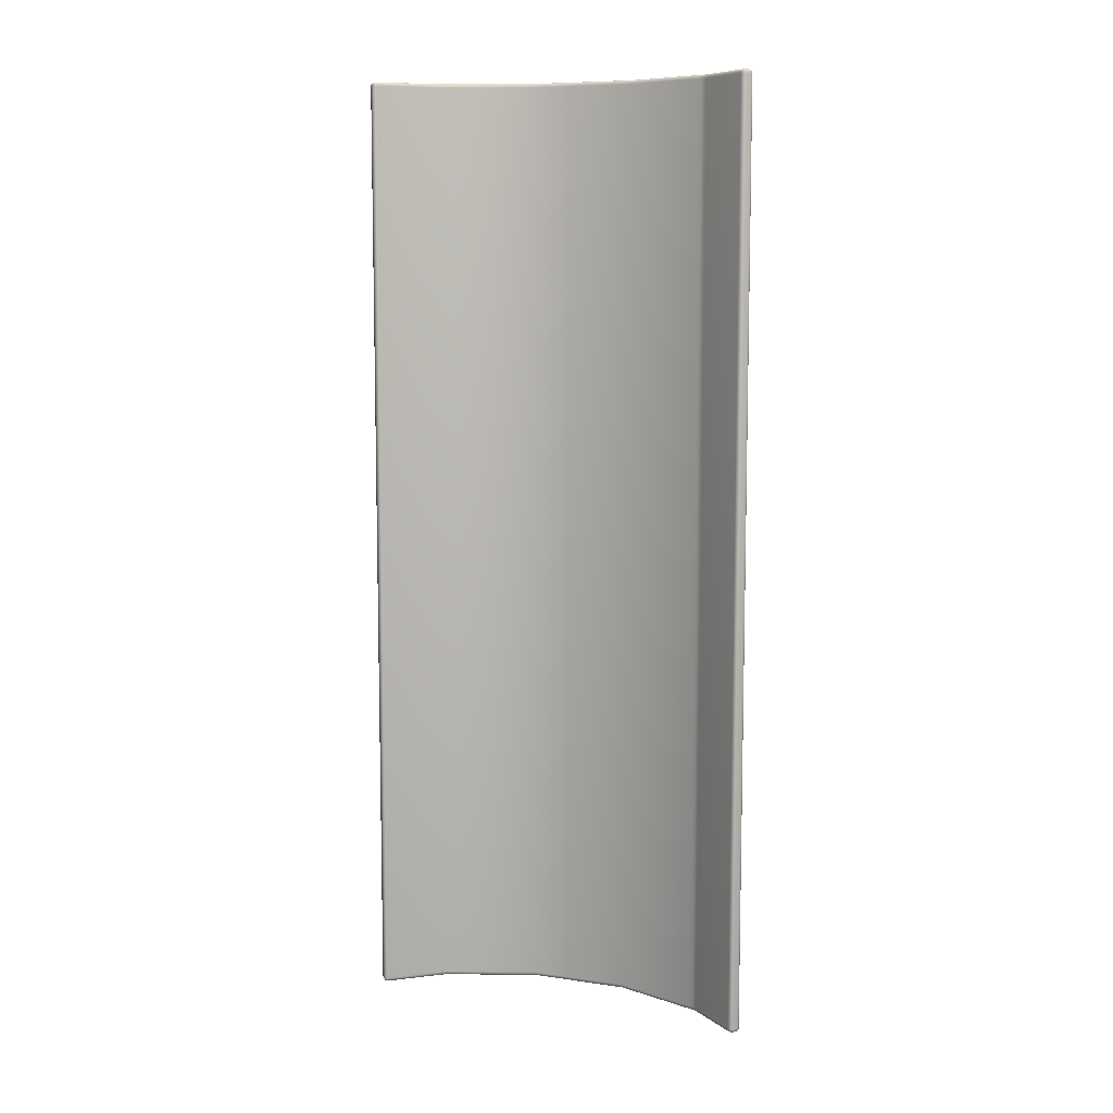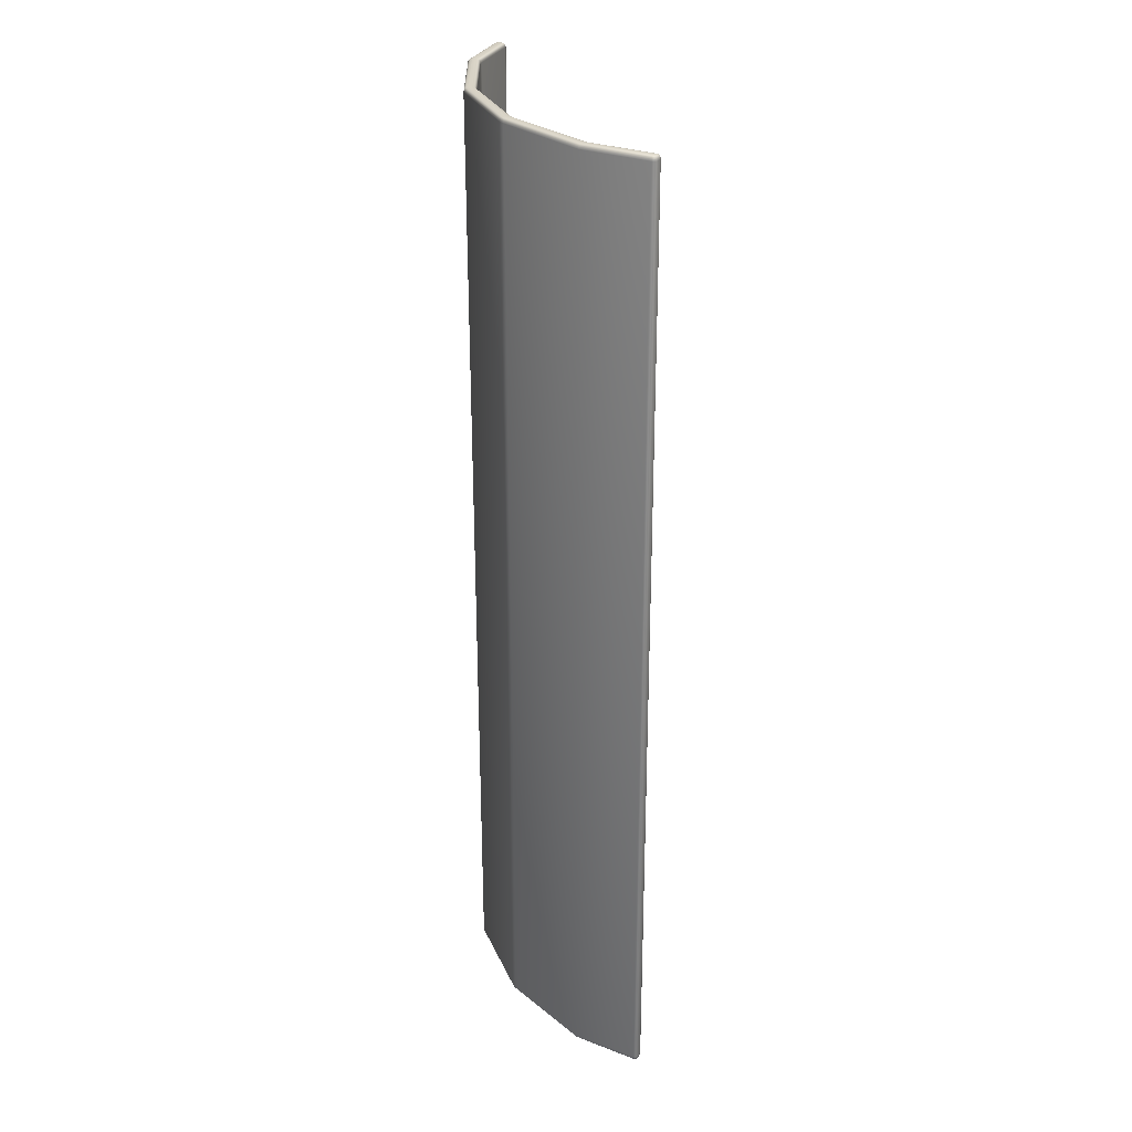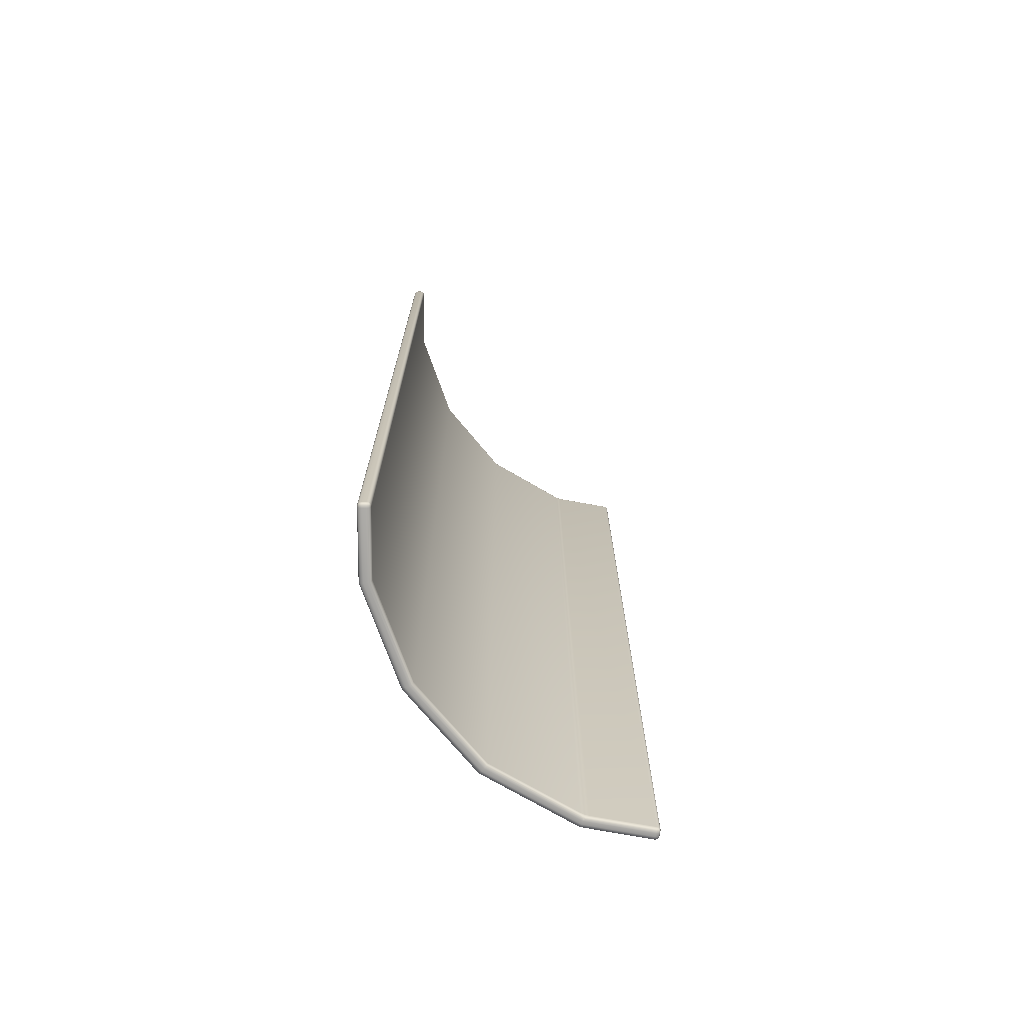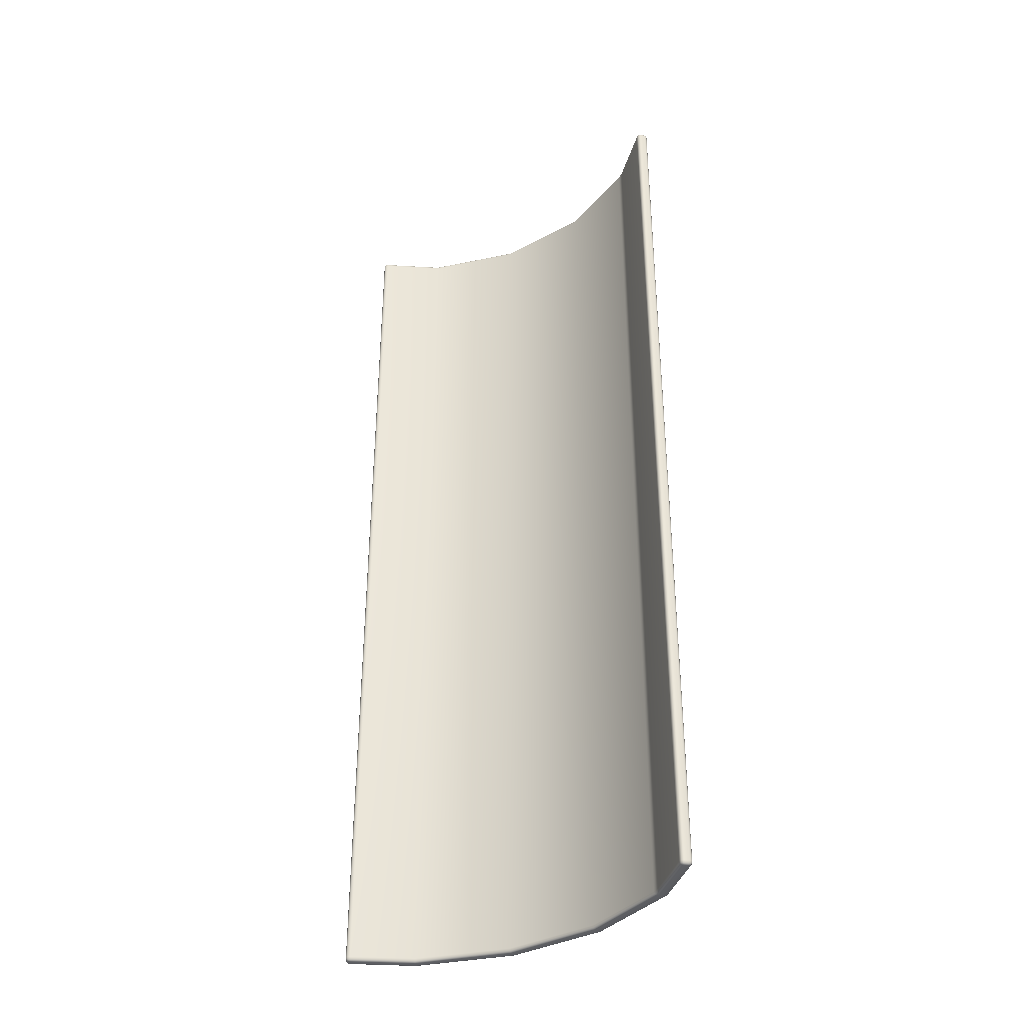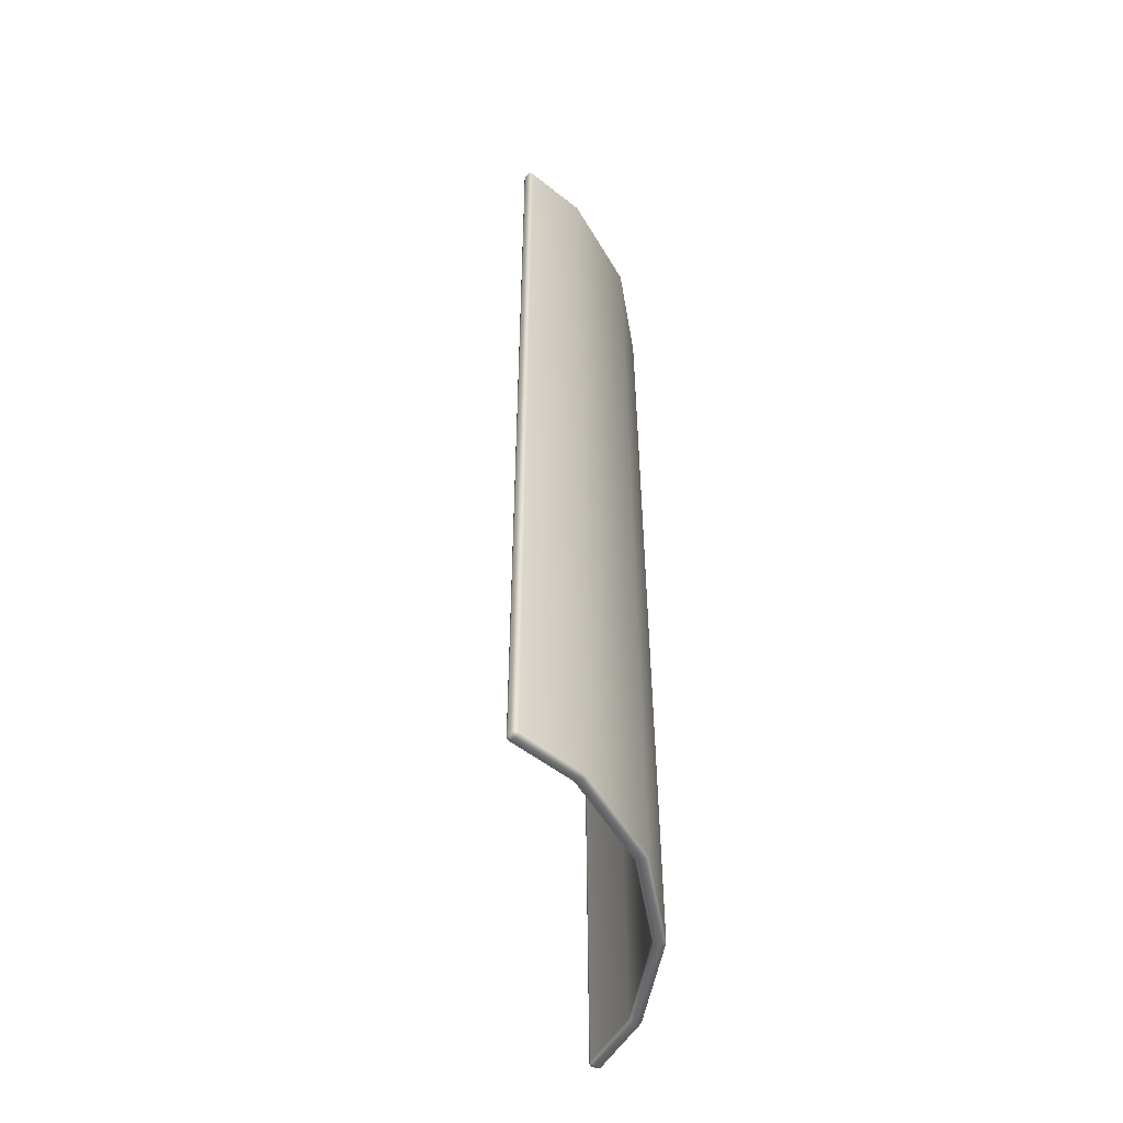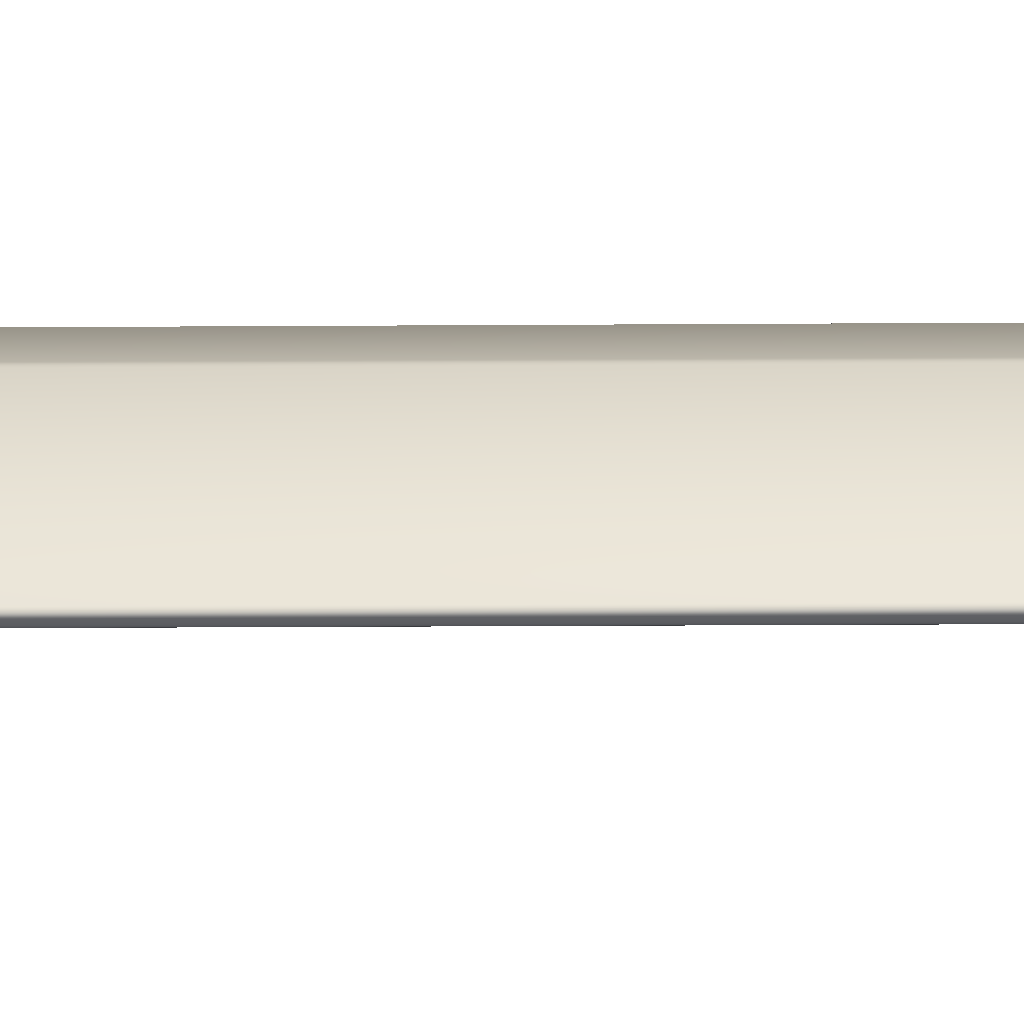
<metadata>
{"format":"obj","ext":"obj","renderer":"f3d","projection":"perspective","resolution":1024,"background":"white","views":[{"elev":8.6,"azim":-123.2,"up":"+Y"},{"elev":28.4,"azim":104.7,"up":"+Y"},{"elev":-72.5,"azim":164.6,"up":"+Y"},{"elev":-35.9,"azim":-109.6,"up":"+Y"},{"elev":-53.0,"azim":-45.2,"up":"+Y"},{"elev":-23.6,"azim":90.6,"up":"+Z"}]}
</metadata>
<code>
v  189.9 163.8 564.6
v  184.3 163.8 564.1
v  184.3 85.25 564.1
v  189.9 85.25 564.6
v  198.1 163.8 562.4
v  198.1 85.25 562.4
v  204.8 163.8 557.7
v  204.8 85.25 557.7
v  210 163.8 550.4
v  205.3 163.8 557.2
v  205.3 85.25 557.2
v  210 85.25 550.4
v  211.5 163.8 545.1
v  211.5 85.25 545.1
v  184.4 85.25 563.1
v  184.4 163.8 563.1
v  189.4 163.8 563.5
v  189.4 85.25 563.5
v  190.1 85.25 563.5
v  190.1 163.8 563.5
v  197.7 163.8 561.4
v  197.7 85.25 561.4
v  204.4 163.8 556.7
v  204.4 85.25 556.7
v  209.1 163.8 550
v  209.1 85.25 550
v  210.5 163.8 544.8
v  210.5 85.25 544.8
v  184.3 164.2 563.7
v  189.8 164.2 564.2
v  189.8 164.2 563.9
v  184.4 164.2 563.5
v  184 85.25 563.7
v  184 163.8 563.7
v  184 163.8 563.4
v  184 85.25 563.4
v  189.8 84.89 564.2
v  184.3 84.89 563.7
v  184.4 84.89 563.5
v  189.8 84.89 563.9
v  198 164.2 562
v  197.9 164.2 561.8
v  198 84.89 562
v  197.9 84.89 561.8
v  204.9 164.2 557.2
v  204.7 164.2 557
v  204.9 84.89 557.2
v  204.7 84.89 557
v  209.7 164.2 550.3
v  209.5 164.2 550.2
v  209.7 84.89 550.3
v  209.5 84.89 550.2
v  211.1 164.2 545
v  210.9 164.2 544.9
v  211.1 84.89 545
v  210.9 84.89 544.9
v  211.2 163.8 544.6
v  211.2 85.25 544.6
v  211 85.25 544.6
v  211 163.8 544.6
v  184.3 164 564.1
v  184.2 164 564
v  184.2 163.8 564.1
v  184.1 164 564
v  184.1 163.8 564
v  184.3 164.1 564
v  184.2 164.1 564
v  184.1 164.1 563.9
v  184.2 85.25 564.1
v  184.2 85.1 564
v  184.3 85.09 564.1
v  184.2 84.99 564
v  184.3 84.98 564
v  184.1 85.25 564
v  184.1 85.13 564
v  184.1 85.02 563.9
v  205 163.8 557.5
v  205 164 557.5
v  204.8 164 557.6
v  205 164.1 557.5
v  204.8 164.1 557.5
v  205.1 163.8 557.4
v  205.1 164 557.4
v  205.1 164.1 557.4
v  204.8 85.09 557.6
v  205 85.09 557.5
v  205 85.25 557.5
v  205.1 85.11 557.4
v  205.1 85.25 557.4
v  204.8 84.98 557.5
v  205 84.99 557.5
v  205.1 85.02 557.4
v  205.3 164 557.2
v  205.2 164 557.3
v  205.2 163.8 557.3
v  205.2 164.1 557.2
v  205.1 164.1 557.3
v  205.2 85.25 557.3
v  205.2 85.09 557.3
v  205.3 85.09 557.2
v  205.1 84.99 557.3
v  205.2 84.98 557.2
v  211.5 163.8 544.9
v  211.5 164 544.9
v  211.5 164 545.1
v  211.4 164.1 544.9
v  211.4 164.1 545
v  211.5 163.8 544.8
v  211.5 164 544.8
v  211.4 164.1 544.8
v  211.5 85.09 545.1
v  211.5 85.1 544.9
v  211.5 85.25 544.9
v  211.5 85.13 544.8
v  211.5 85.25 544.8
v  211.4 84.98 545
v  211.4 84.99 544.9
v  211.4 85.02 544.8
v  184.4 85.09 563.1
v  184.3 85.1 563.1
v  184.2 85.25 563.1
v  184.1 85.13 563.2
v  184.1 85.25 563.2
v  184.4 84.98 563.2
v  184.3 84.99 563.2
v  184.2 85.02 563.2
v  184.2 163.8 563.1
v  184.3 164 563.1
v  184.4 164 563.1
v  184.3 164.1 563.2
v  184.4 164.1 563.2
v  184.1 163.8 563.2
v  184.1 164 563.2
v  184.2 164.1 563.2
v  189.4 164 563.6
v  189.6 164 563.6
v  189.6 163.8 563.5
v  189.8 164 563.6
v  189.8 163.8 563.5
v  189.5 164.1 563.6
v  189.7 164.1 563.6
v  189.8 164.1 563.6
v  189.6 85.25 563.5
v  189.6 85.09 563.6
v  189.4 85.09 563.6
v  189.7 84.98 563.6
v  189.5 84.98 563.6
v  189.8 85.25 563.5
v  189.8 85.09 563.6
v  189.8 85 563.6
v  190.1 85.09 563.5
v  189.9 85.09 563.5
v  189.9 85.25 563.5
v  190 84.98 563.6
v  189.9 84.98 563.6
v  189.9 163.8 563.5
v  189.9 164 563.5
v  190.1 164 563.5
v  189.9 164.1 563.6
v  190 164.1 563.6
v  210.5 164 544.8
v  210.6 164 544.7
v  210.6 163.8 544.7
v  210.7 164 544.6
v  210.7 163.8 544.6
v  210.6 164.1 544.8
v  210.6 164.1 544.7
v  210.7 164.1 544.6
v  210.6 85.25 544.7
v  210.6 85.1 544.7
v  210.5 85.09 544.8
v  210.6 84.99 544.7
v  210.6 84.98 544.8
v  210.7 85.25 544.6
v  210.7 85.13 544.6
v  210.7 85.02 544.6
v  184.2 164.2 563.7
v  184.2 164.2 563.9
v  184.3 164.2 563.9
v  184.1 164.1 563.7
v  184.1 164.1 563.8
v  184.4 164.2 563.3
v  184.2 164.2 563.3
v  184.2 164.2 563.4
v  184.1 164.1 563.3
v  184.1 164.1 563.4
v  184 85.09 563.7
v  184 85.1 563.9
v  184 85.25 563.9
v  184.1 84.98 563.7
v  184.1 84.99 563.8
v  184 163.8 563.9
v  184 164 563.9
v  184 164 563.7
v  184 164 563.4
v  184.1 164 563.3
v  184 163.8 563.3
v  184 85.25 563.3
v  184.1 85.1 563.3
v  184 85.09 563.4
v  184.1 84.99 563.3
v  184.1 84.98 563.4
v  184.3 84.91 563.9
v  184.2 84.93 563.9
v  184.2 84.91 563.7
v  184.2 84.91 563.4
v  184.2 84.93 563.3
v  184.4 84.91 563.3
v  211.3 164.2 545
v  211.3 164.2 544.9
v  211.2 164.2 544.8
v  211.3 164.1 544.8
v  211.2 164.1 544.7
v  210.9 164.2 544.8
v  210.8 164.2 544.7
v  210.7 164.2 544.9
v  210.9 164.1 544.6
v  210.8 164.1 544.6
v  211.2 84.91 544.8
v  211.3 84.93 544.9
v  211.3 84.91 545
v  211.2 84.98 544.7
v  211.3 84.99 544.8
v  210.7 84.91 544.9
v  210.8 84.93 544.7
v  210.9 84.91 544.8
v  210.8 84.99 544.6
v  210.9 84.98 544.6
v  211.2 164 544.7
v  211.4 164 544.7
v  211.4 163.8 544.7
v  211.4 85.25 544.7
v  211.4 85.1 544.7
v  211.2 85.09 544.7
v  211 85.09 544.6
v  210.8 85.1 544.6
v  210.8 85.25 544.5
v  210.8 163.8 544.5
v  210.8 164 544.6
v  211 164 544.6
v  189.9 164 564.5
v  189.9 164.1 564.5
v  189.9 85.09 564.5
v  189.9 84.98 564.5
v  198.1 164 562.3
v  198.1 164.1 562.3
v  198.1 85.09 562.3
v  198.1 84.98 562.3
v  210 164 550.4
v  209.9 164.1 550.4
v  210 85.09 550.4
v  209.9 84.98 550.4
v  197.7 164 561.5
v  197.7 164.1 561.5
v  197.7 85.09 561.5
v  197.7 84.98 561.5
v  204.4 164 556.8
v  204.5 164.1 556.8
v  204.4 85.09 556.8
v  204.5 84.98 556.8
v  209.1 164 550
v  209.2 164.1 550.1
v  209.1 85.09 550
v  209.2 84.98 550.1
v  189.8 164.2 564.4
v  189.6 164.2 563.8
v  189.8 84.91 564.4
v  189.6 84.91 563.8
v  198 164.2 562.2
v  197.8 164.2 561.6
v  189.9 164.2 563.7
v  198 84.91 562.2
v  189.9 84.91 563.7
v  197.8 84.91 561.6
v  204.8 164.2 557.4
v  204.6 164.2 556.9
v  204.8 84.91 557.4
v  204.6 84.91 556.9
v  205.1 164.2 557.2
v  209.8 164.2 550.4
v  209.3 164.2 550.1
v  209.8 84.91 550.4
v  205.1 84.91 557.2
v  209.3 84.91 550.1
v  189.8 84.93 563.7
v  189.8 164.2 563.7
v  205 164.2 557.3
v  205 84.93 557.3
o DoorSocle_Lp
g DoorSocle_Lp
f 1 2 3 4
f 5 1 4 6
f 7 5 6 8
f 9 10 11 12
f 13 9 12 14
f 15 16 17 18
f 19 20 21 22
f 22 21 23 24
f 24 23 25 26
f 26 25 27 28
f 29 30 31 32
f 33 34 35 36
f 37 38 39 40
f 30 41 42 31
f 43 37 40 44
f 41 45 46 42
f 47 43 44 48
f 45 49 50 46
f 51 47 48 52
f 49 53 54 50
f 55 51 52 56
f 57 58 59 60
f 2 61 62 63
f 63 62 64 65
f 61 66 67 62
f 62 67 68 64
f 3 69 70 71
f 71 70 72 73
f 69 74 75 70
f 70 75 76 72
f 7 77 78 79
f 79 78 80 81
f 77 82 83 78
f 78 83 84 80
f 8 85 86 87
f 87 86 88 89
f 85 90 91 86
f 86 91 92 88
f 10 93 94 95
f 95 94 83 82
f 93 96 97 94
f 94 97 84 83
f 11 98 99 100
f 100 99 101 102
f 98 89 88 99
f 99 88 92 101
f 13 103 104 105
f 105 104 106 107
f 103 108 109 104
f 104 109 110 106
f 14 111 112 113
f 113 112 114 115
f 111 116 117 112
f 112 117 118 114
f 15 119 120 121
f 121 120 122 123
f 119 124 125 120
f 120 125 126 122
f 16 127 128 129
f 129 128 130 131
f 127 132 133 128
f 128 133 134 130
f 17 135 136 137
f 137 136 138 139
f 135 140 141 136
f 136 141 142 138
f 18 143 144 145
f 145 144 146 147
f 143 148 149 144
f 144 149 150 146
f 19 151 152 153
f 153 152 149 148
f 151 154 155 152
f 152 155 150 149
f 20 156 157 158
f 158 157 159 160
f 156 139 138 157
f 157 138 142 159
f 27 161 162 163
f 163 162 164 165
f 161 166 167 162
f 162 167 168 164
f 28 169 170 171
f 171 170 172 173
f 169 174 175 170
f 170 175 176 172
f 29 177 178 179
f 179 178 67 66
f 177 180 181 178
f 178 181 68 67
f 32 182 183 184
f 184 183 185 186
f 182 131 130 183
f 183 130 134 185
f 33 187 188 189
f 189 188 75 74
f 187 190 191 188
f 188 191 76 75
f 34 192 193 194
f 194 193 181 180
f 192 65 64 193
f 193 64 68 181
f 35 195 196 197
f 197 196 133 132
f 195 186 185 196
f 196 185 134 133
f 36 198 199 200
f 200 199 201 202
f 198 123 122 199
f 199 122 126 201
f 38 203 204 205
f 205 204 191 190
f 203 73 72 204
f 204 72 76 191
f 39 206 207 208
f 208 207 125 124
f 206 202 201 207
f 207 201 126 125
f 53 209 210 211
f 211 210 212 213
f 209 107 106 210
f 210 106 110 212
f 54 214 215 216
f 216 215 167 166
f 214 217 218 215
f 215 218 168 167
f 55 219 220 221
f 221 220 117 116
f 219 222 223 220
f 220 223 118 117
f 56 224 225 226
f 226 225 227 228
f 224 173 172 225
f 225 172 176 227
f 57 229 230 231
f 231 230 109 108
f 229 213 212 230
f 230 212 110 109
f 58 232 233 234
f 234 233 223 222
f 232 115 114 233
f 233 114 118 223
f 59 235 236 237
f 237 236 175 174
f 235 228 227 236
f 236 227 176 175
f 60 238 239 240
f 240 239 218 217
f 238 165 164 239
f 239 164 168 218
f 2 1 241 61
f 61 241 242 66
f 3 2 63 69
f 69 63 65 74
f 4 3 71 243
f 243 71 73 244
f 1 5 245 241
f 241 245 246 242
f 6 4 243 247
f 247 243 244 248
f 5 7 79 245
f 245 79 81 246
f 8 6 247 85
f 85 247 248 90
f 7 8 87 77
f 77 87 89 82
f 10 9 249 93
f 93 249 250 96
f 11 10 95 98
f 98 95 82 89
f 12 11 100 251
f 251 100 102 252
f 9 13 105 249
f 249 105 107 250
f 14 12 251 111
f 111 251 252 116
f 13 14 113 103
f 103 113 115 108
f 16 15 121 127
f 127 121 123 132
f 17 16 129 135
f 135 129 131 140
f 18 17 137 143
f 143 137 139 148
f 15 18 145 119
f 119 145 147 124
f 20 19 153 156
f 156 153 148 139
f 21 20 158 253
f 253 158 160 254
f 19 22 255 151
f 151 255 256 154
f 23 21 253 257
f 257 253 254 258
f 22 24 259 255
f 255 259 260 256
f 25 23 257 261
f 261 257 258 262
f 24 26 263 259
f 259 263 264 260
f 27 25 261 161
f 161 261 262 166
f 28 27 163 169
f 169 163 165 174
f 26 28 171 263
f 263 171 173 264
f 30 29 179 265
f 265 179 66 242
f 32 31 266 182
f 182 266 140 131
f 29 32 184 177
f 177 184 186 180
f 34 33 189 192
f 192 189 74 65
f 35 34 194 195
f 195 194 180 186
f 36 35 197 198
f 198 197 132 123
f 33 36 200 187
f 187 200 202 190
f 38 37 267 203
f 203 267 244 73
f 39 38 205 206
f 206 205 190 202
f 40 39 208 268
f 268 208 124 147
f 41 30 265 269
f 269 265 242 246
f 31 42 270 271
f 271 270 254 160
f 37 43 272 267
f 267 272 248 244
f 44 40 273 274
f 274 273 154 256
f 45 41 269 275
f 275 269 246 81
f 42 46 276 270
f 270 276 258 254
f 43 47 277 272
f 272 277 90 248
f 48 44 274 278
f 278 274 256 260
f 49 45 279 280
f 280 279 96 250
f 46 50 281 276
f 276 281 262 258
f 47 51 282 283
f 283 282 252 102
f 52 48 278 284
f 284 278 260 264
f 53 49 280 209
f 209 280 250 107
f 54 53 211 214
f 214 211 213 217
f 50 54 216 281
f 281 216 166 262
f 51 55 221 282
f 282 221 116 252
f 56 52 284 224
f 224 284 264 173
f 55 56 226 219
f 219 226 228 222
f 58 57 231 232
f 232 231 108 115
f 59 58 234 235
f 235 234 222 228
f 60 59 237 238
f 238 237 174 165
f 57 60 240 229
f 229 240 217 213
f 40 268 285 273
f 273 285 155 154
f 268 147 146 285
f 285 146 150 155
f 31 271 286 266
f 266 286 141 140
f 271 160 159 286
f 286 159 142 141
f 45 275 287 279
f 279 287 97 96
f 275 81 80 287
f 287 80 84 97
f 47 283 288 277
f 277 288 91 90
f 283 102 101 288
f 288 101 92 91

</code>
